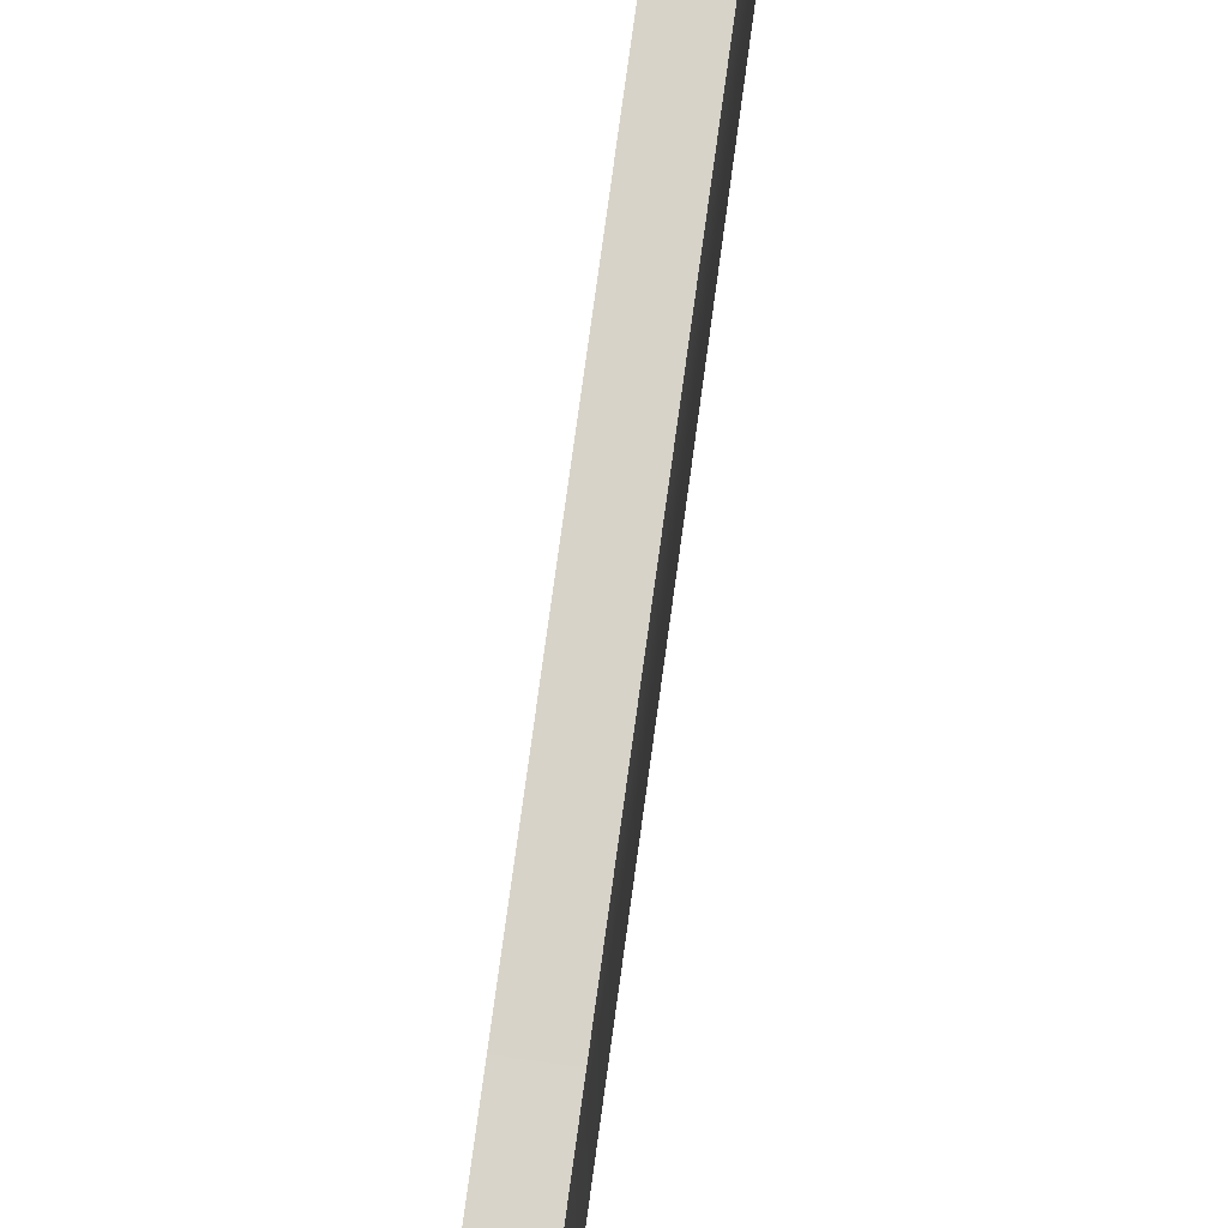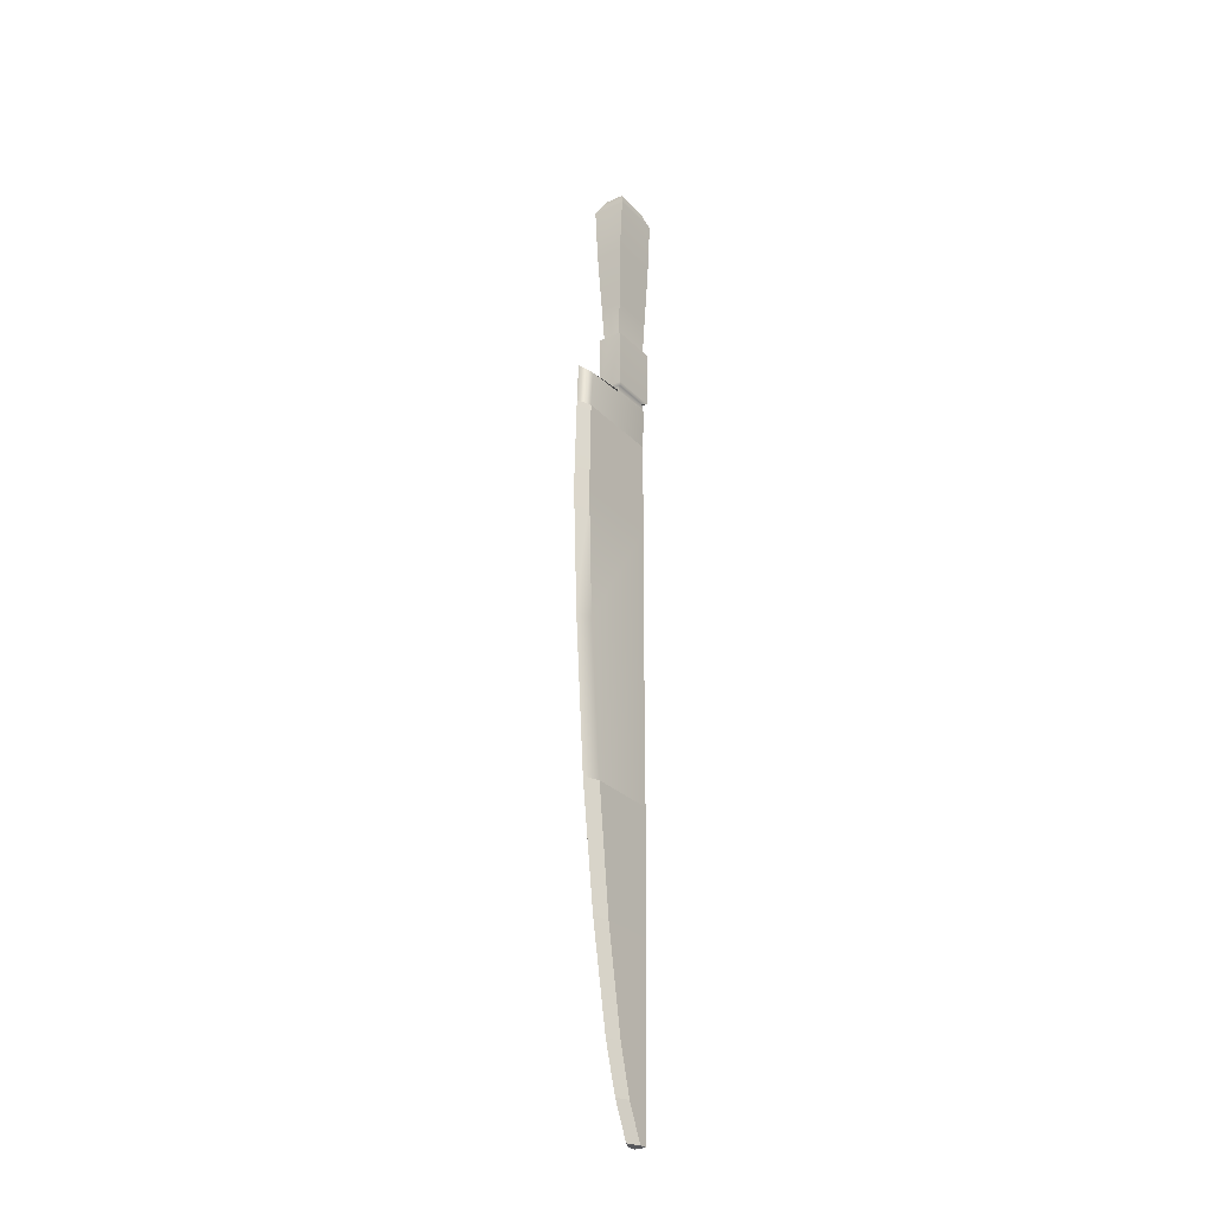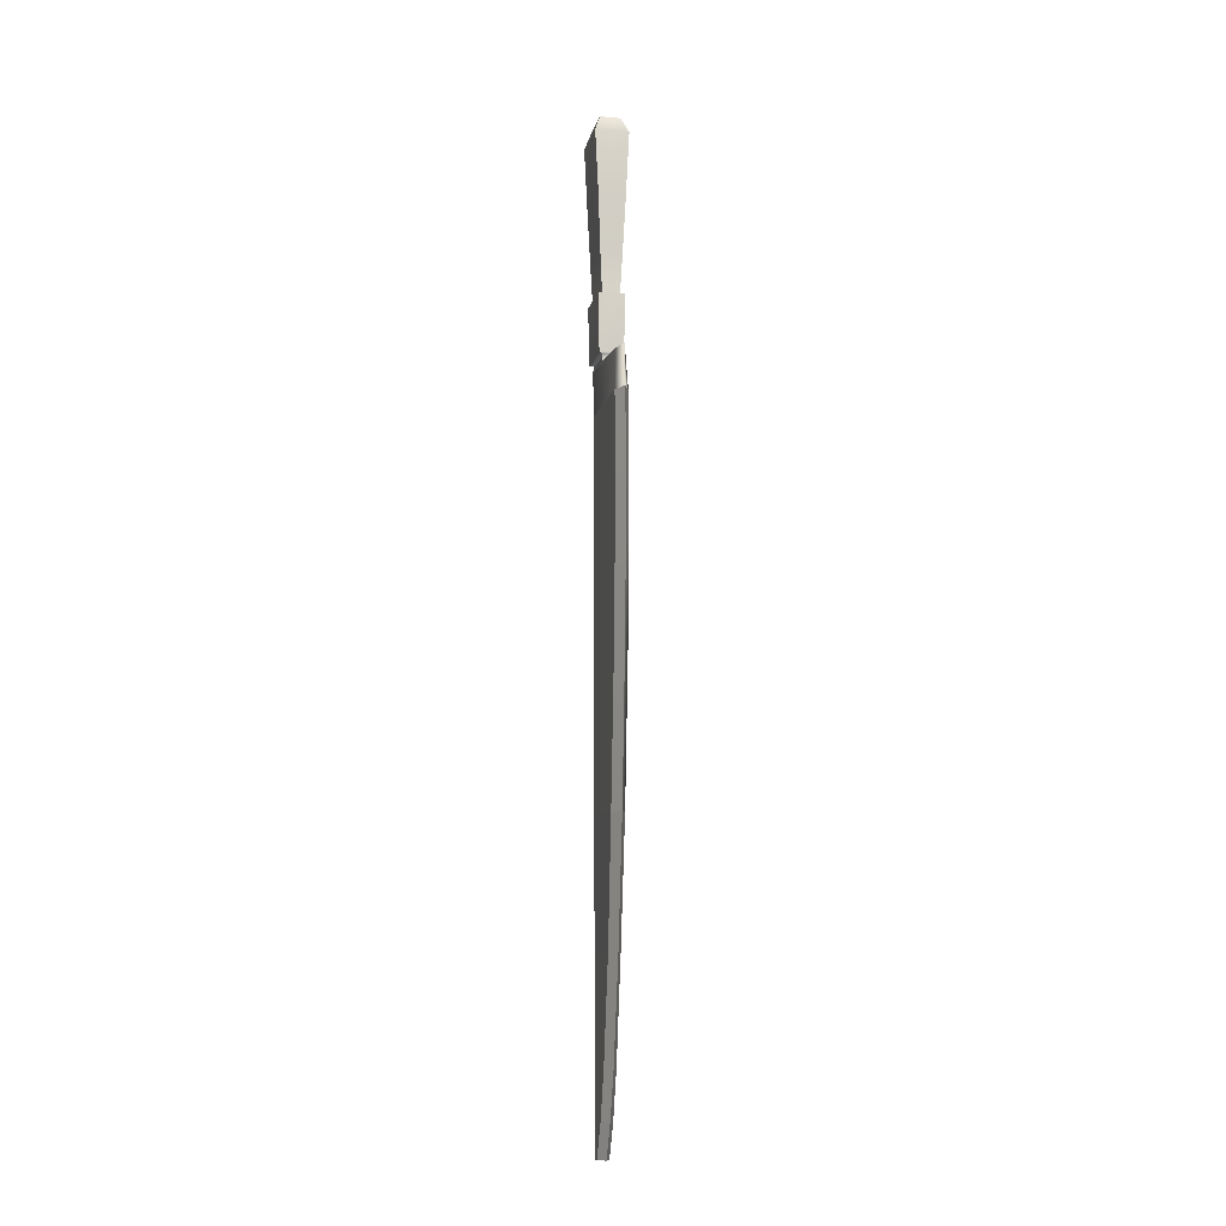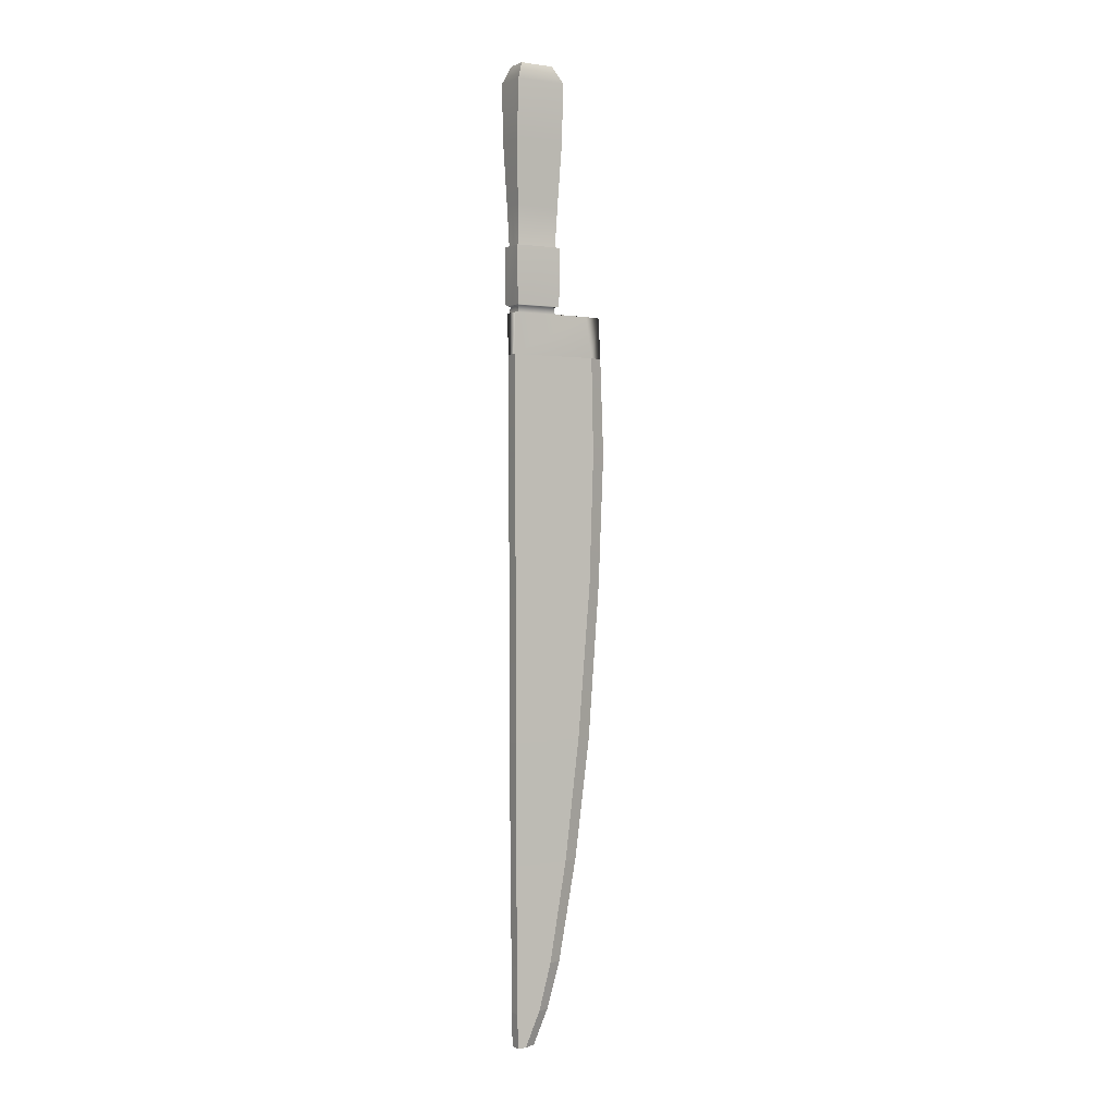
<metadata>
{"format":"obj","ext":"obj","renderer":"f3d","projection":"perspective","resolution":1024,"background":"white","views":[{"elev":76.0,"azim":7.8,"up":"+Y"},{"elev":-28.4,"azim":34.3,"up":"+Z"},{"elev":-10.5,"azim":-12.5,"up":"+Z"},{"elev":0.9,"azim":-121.2,"up":"+Z"}]}
</metadata>
<code>
g default
v 9.863 60.6 -36.73
v 9.794 62.22 -36.73
v 10.11 62.22 -36.73
v 10.04 60.6 -36.73
v 9.954 60.25 -36.73
v 9.828 60.49 -37.53
v 9.828 62.22 -37.53
v 10.08 62.22 -37.53
v 10.08 60.49 -37.53
v 9.955 60.21 -37.53
v 9.828 60.45 -39.4
v 9.828 62.22 -39.4
v 10.08 62.22 -39.4
v 10.08 60.45 -39.4
v 9.955 60.14 -39.4
v 9.828 60.54 -41.95
v 9.828 62.2 -41.95
v 10.08 62.2 -41.95
v 10.08 60.54 -41.95
v 9.955 60.25 -41.95
v 9.841 61.08 -47.3
v 9.828 60.79 -44.94
v 9.841 62.18 -47.3
v 9.828 62.2 -44.94
v 10.06 62.18 -47.3
v 10.08 62.2 -44.94
v 10.06 61.08 -47.3
v 10.08 60.79 -44.94
v 9.954 60.78 -47.3
v 9.955 60.47 -44.94
v 9.841 61.42 -49.25
v 9.954 61.15 -49.25
v 9.841 62.16 -49.25
v 10.06 62.16 -49.25
v 10.06 61.42 -49.25
v 9.841 61.67 -50.15
v 9.954 61.42 -50.15
v 9.841 62.16 -50.15
v 10.06 62.16 -50.15
v 10.06 61.67 -50.15
v 9.841 61.97 -50.81
v 9.954 61.72 -50.81
v 9.841 62.14 -50.81
v 10.06 62.14 -50.81
v 10.06 61.97 -50.81
v 9.794 62.17 -36.73
v 10.11 62.17 -36.73
v 9.794 61.35 -36.73
v 10.11 61.35 -36.73
v 10.15 61.43 -32.01
v 9.757 61.43 -32.01
v 10.15 62.1 -32.01
v 9.757 62.1 -32.01
v 10.27 61.26 -32.34
v 9.63 61.26 -32.34
v 10.27 62.25 -32.34
v 9.63 62.25 -32.34
v 10.11 61.38 -36.6
v 9.794 61.38 -36.6
v 10.11 62.15 -36.6
v 9.794 62.15 -36.6
v 10.21 61.26 -33.49
v 9.689 61.26 -33.49
v 10.21 62.25 -33.49
v 9.689 62.25 -33.49
v 10.18 61.3 -36.59
v 9.721 61.3 -36.59
v 10.18 62.21 -36.59
v 9.721 62.21 -36.59
v 10.16 61.32 -34.7
v 9.744 61.32 -34.7
v 10.16 62.19 -34.7
v 9.744 62.19 -34.7
v 9.955 62.22 -36.73
v 9.955 62.22 -37.53
v 9.955 62.22 -39.4
v 9.955 62.2 -41.95
v 9.955 62.2 -44.94
v 9.955 62.18 -47.3
v 9.955 62.16 -49.25
v 9.955 62.16 -50.15
v 9.955 62.14 -50.81
v 9.955 62.17 -36.73
v 9.955 62.1 -32.01
v 9.955 62.25 -32.34
v 9.955 62.15 -36.6
v 9.955 62.25 -33.49
v 9.957 62.21 -36.59
v 9.955 62.19 -34.7
v 9.953 60.6 -36.73
v 9.952 61.35 -36.73
v 9.95 61.38 -36.6
v 9.952 61.3 -36.59
v 9.952 61.32 -34.7
v 9.952 61.26 -33.49
v 9.961 61.26 -32.34
v 9.952 61.43 -32.01
v 10.19 61.28 -35.47
v 9.71 61.28 -35.47
v 10.19 62.22 -35.47
v 9.71 62.22 -35.47
v 9.957 62.22 -35.47
v 9.952 61.28 -35.47
v 10.12 61.35 -35.47
v 9.785 61.35 -35.47
v 10.12 62.17 -35.47
v 9.785 62.17 -35.47
v 9.955 62.17 -35.47
v 9.952 61.35 -35.47
g knife:knife_pCone1 props
f 1 48 46 2 7 6
f 2 74 75 7
f 3 47 49 4 9 8
f 4 5 10 9
f 5 1 6 10
f 6 7 12 11
f 7 75 76 12
f 8 9 14 13
f 9 10 15 14
f 10 6 11 15
f 11 12 17 16
f 12 76 77 17
f 13 14 19 18
f 14 15 20 19
f 15 11 16 20
f 90 91 48 1
f 21 22 24 23
f 22 21 29 30
f 23 24 78 79
f 25 26 28 27
f 27 28 30 29
f 16 17 24 22
f 17 77 78 24
f 18 19 28 26
f 19 20 30 28
f 20 16 22 30
f 42 41 43 82 44 45
f 29 21 31 32
f 21 23 33 31
f 23 79 80 33
f 25 27 35 34
f 27 29 32 35
f 32 31 36 37
f 31 33 38 36
f 33 80 81 38
f 34 35 40 39
f 35 32 37 40
f 37 36 41 42
f 36 38 43 41
f 38 81 82 43
f 39 40 45 44
f 40 37 42 45
f 5 90 1
f 46 83 74 2
f 51 97 84 53
f 48 91 92 59
f 49 47 60 58
f 47 83 86 60
f 46 48 59 61
f 55 96 97 51
f 54 56 52 50
f 56 85 84 52
f 57 55 51 53
f 59 92 93 67
f 58 60 68 66
f 60 86 88 68
f 61 59 67 69
f 63 95 96 55
f 62 64 56 54
f 64 87 85 56
f 65 63 55 57
f 67 93 103 99
f 66 68 100 98
f 68 88 102 100
f 69 67 99 101
f 71 94 95 63
f 70 72 64 62
f 72 89 87 64
f 73 71 63 65
f 75 74 3 8
f 76 75 8 13
f 77 76 13 18
f 79 78 26 25
f 78 77 18 26
f 80 79 25 34
f 81 80 34 39
f 82 81 39 44
f 74 83 47 3
f 86 83 46 61
f 84 85 57 53
f 88 86 61 69
f 85 87 65 57
f 89 108 107 73
f 87 89 73 65
f 4 90 5
f 4 49 91 90
f 92 91 49 58
f 93 92 58 66
f 94 109 104 70
f 95 94 70 62
f 96 95 62 54
f 97 96 54 50
f 84 97 50 52
f 99 103 109 105
f 98 100 106 104
f 100 102 108 106
f 101 99 105 107
f 101 102 88 69
f 98 103 93 66
f 107 108 102 101
f 104 109 103 98
f 105 109 94 71
f 104 106 72 70
f 106 108 89 72
f 107 105 71 73

</code>
